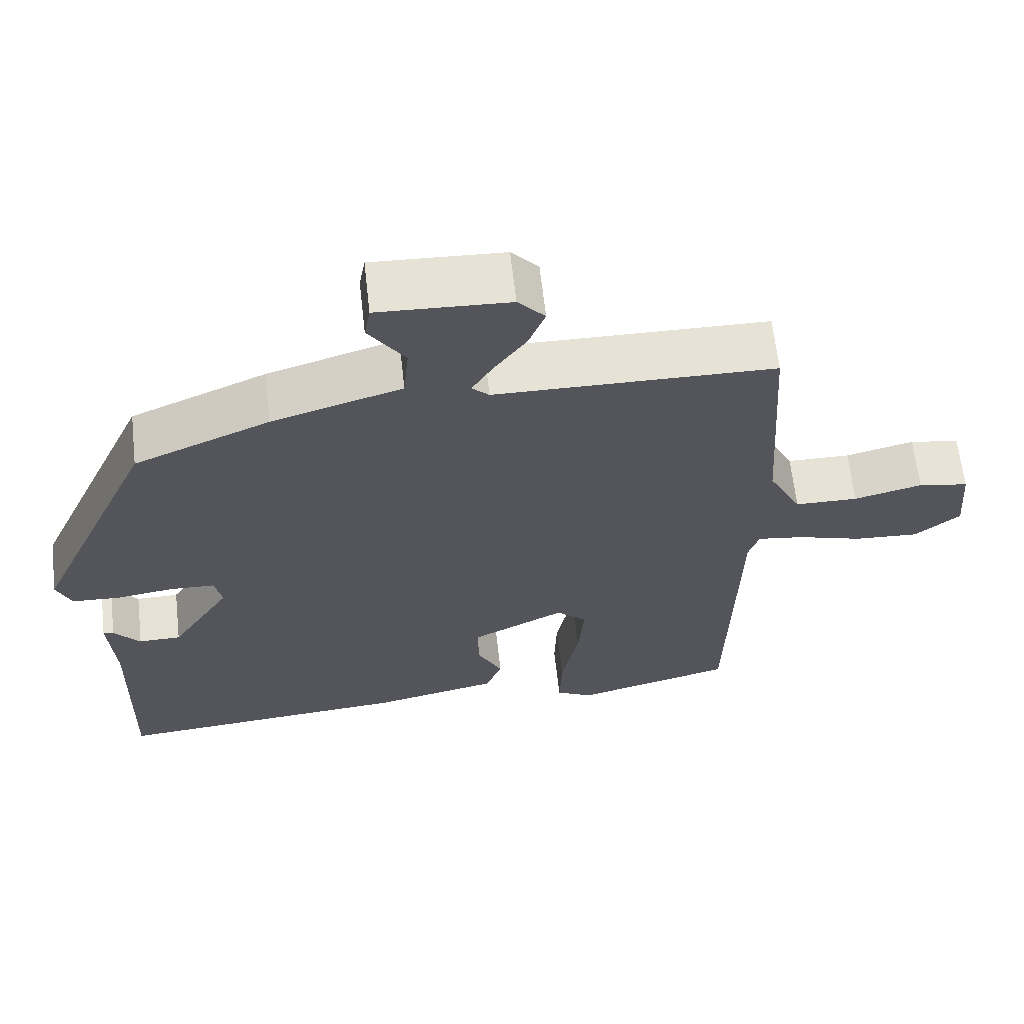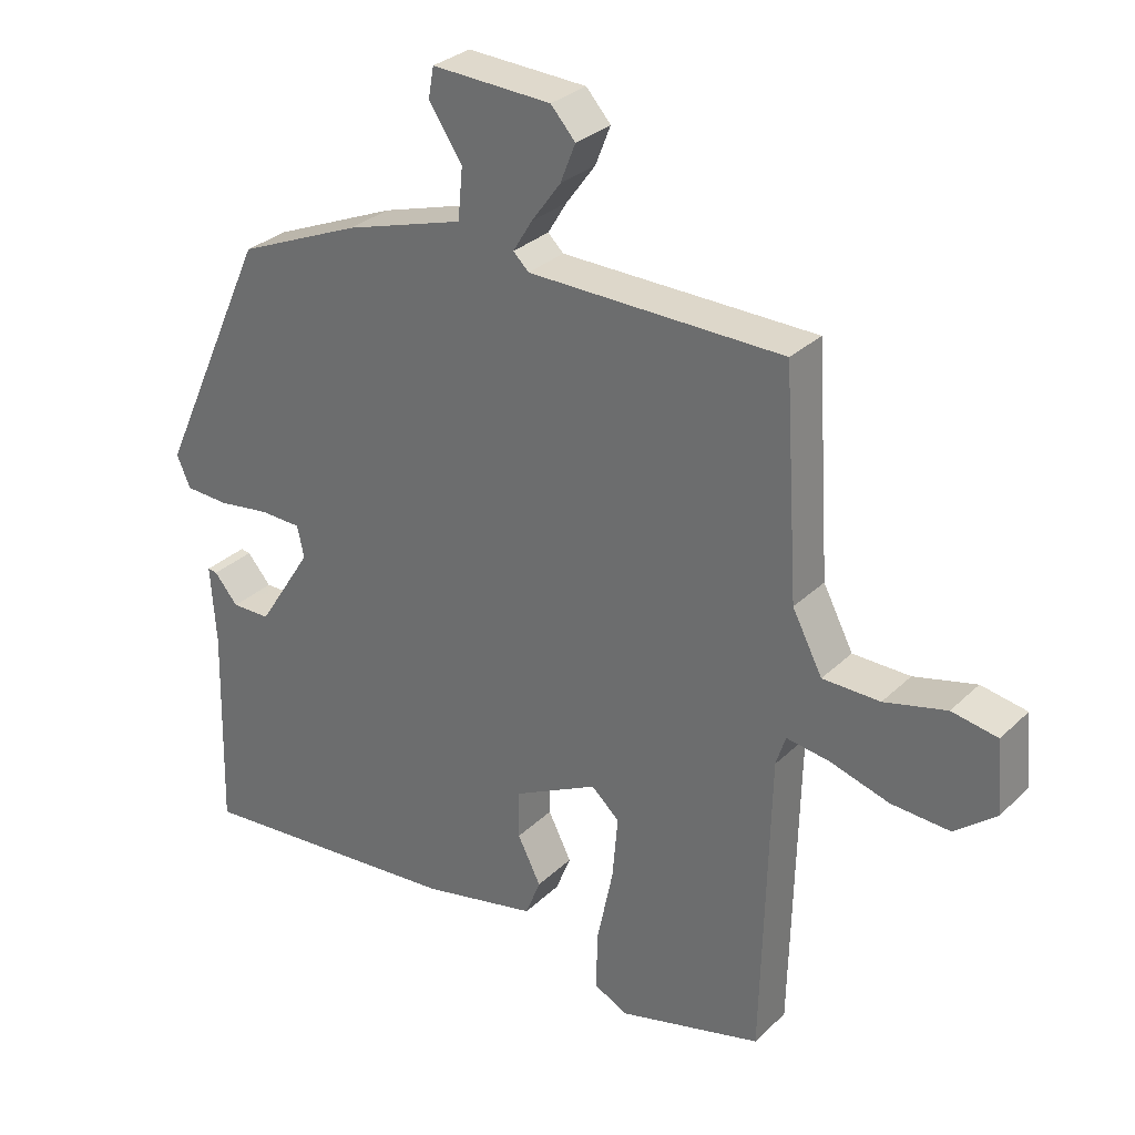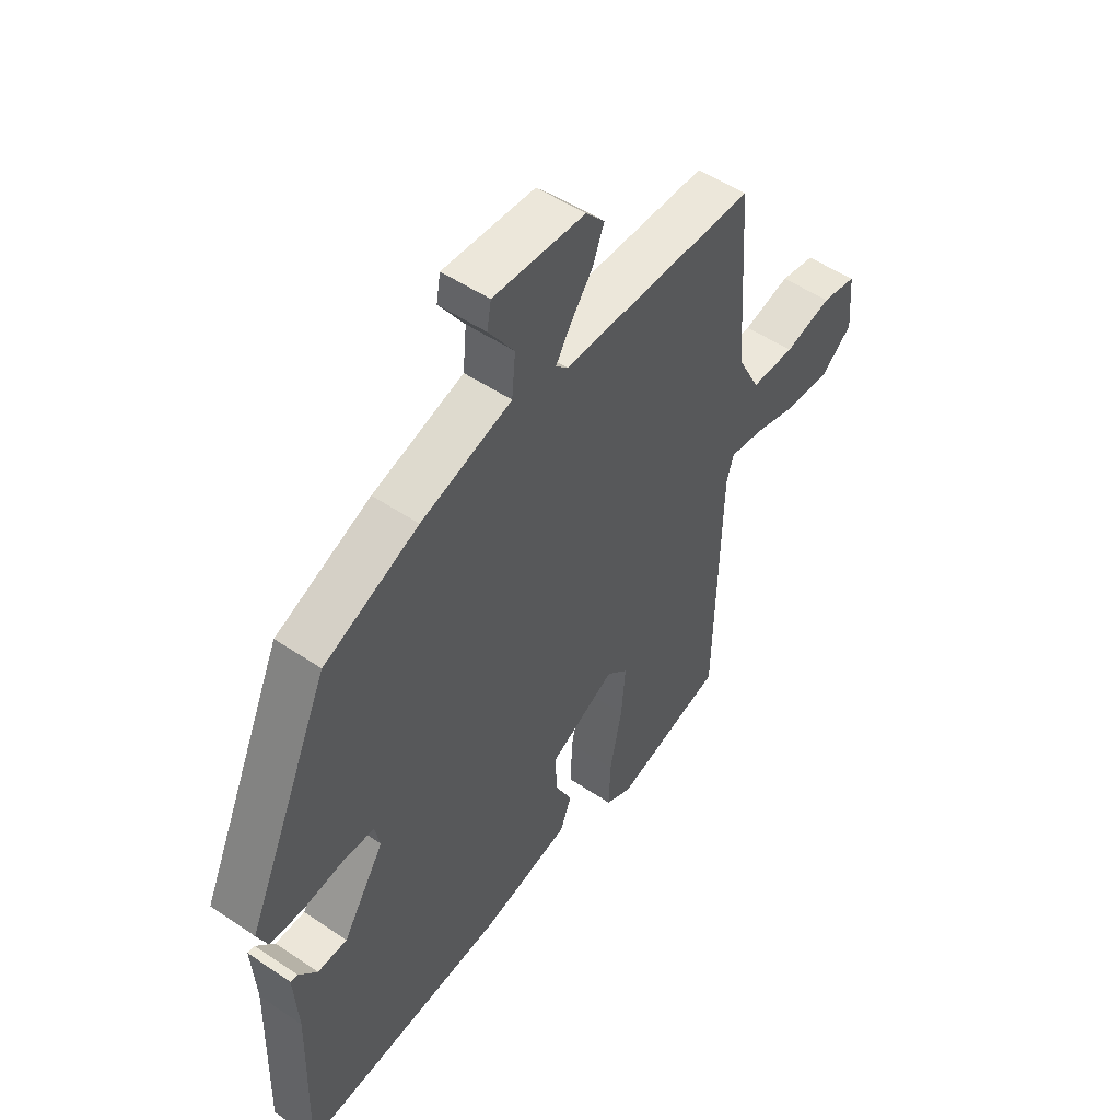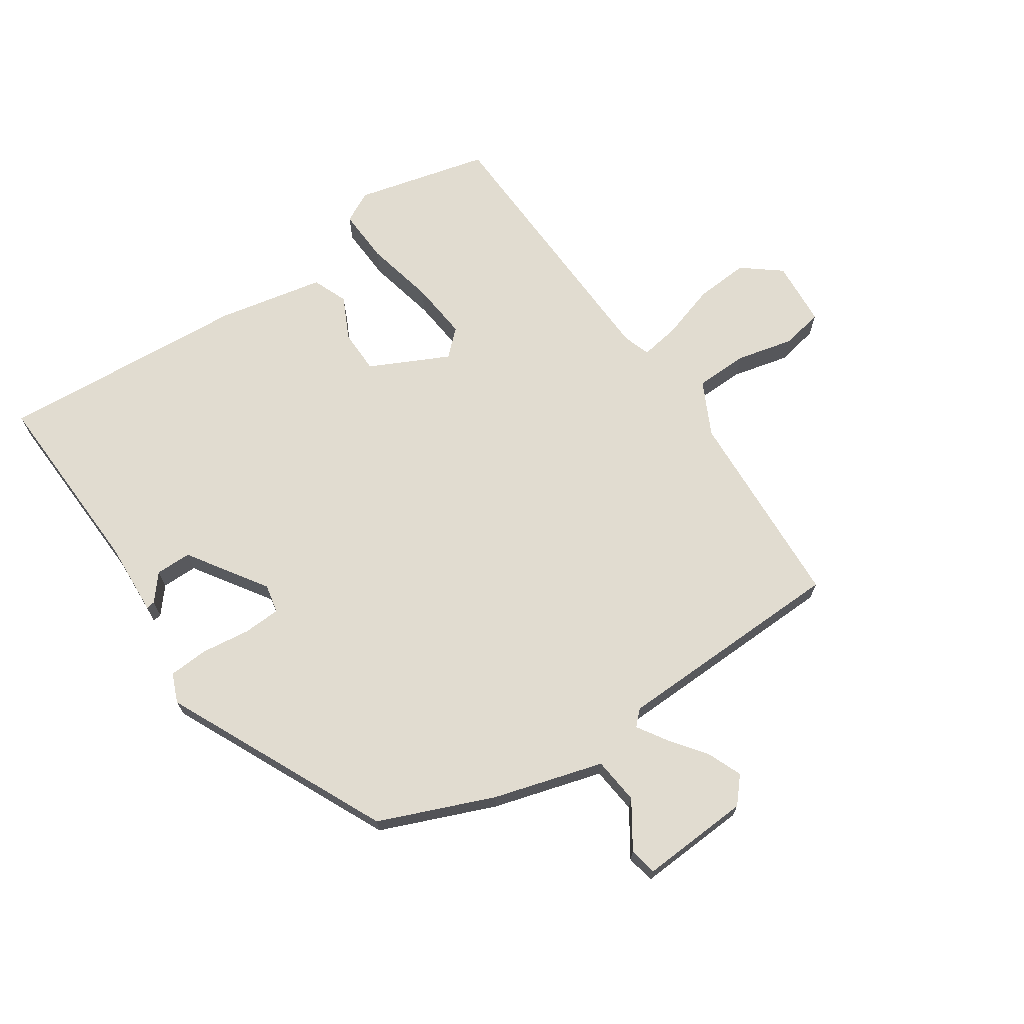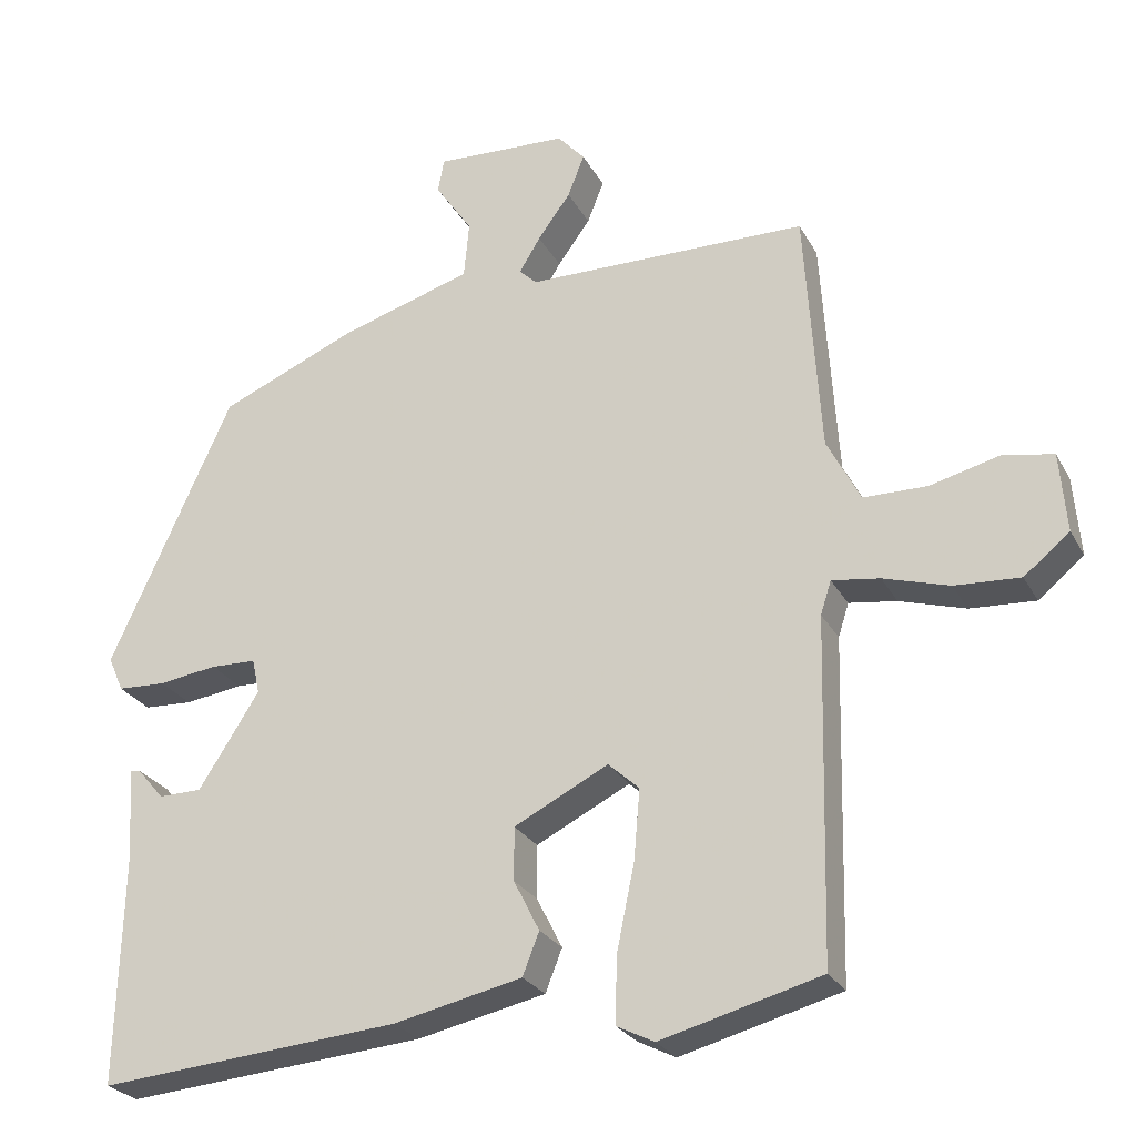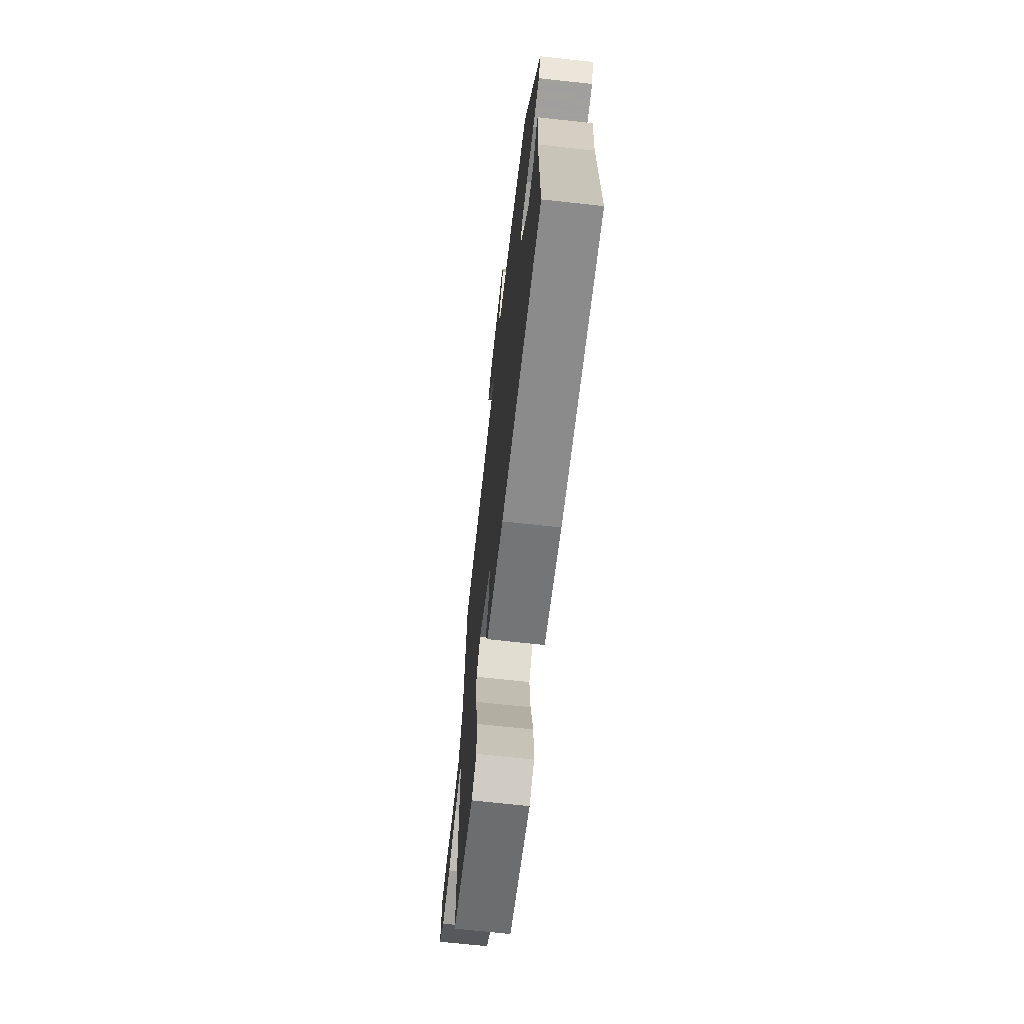
<metadata>
{"format":"obj","ext":"obj","renderer":"f3d","projection":"perspective","resolution":1024,"background":"white","views":[{"elev":64.0,"azim":-6.4,"up":"+Z"},{"elev":30.3,"azim":36.6,"up":"+Z"},{"elev":51.1,"azim":-53.6,"up":"+Z"},{"elev":69.4,"azim":-34.8,"up":"+Y"},{"elev":-25.9,"azim":22.9,"up":"+Z"},{"elev":-68.8,"azim":-96.3,"up":"+Z"}]}
</metadata>
<code>
v -0.464 0.07 -0.494
v -0.456 0.07 -0.189
v -0.464 0.07 -0.071
v -0.45 0.07 -0.073
v -0.415 0.07 -0.114
v -0.358 0.07 -0.113
v -0.278 0.07 0.012
v -0.288 0.07 0.058
v -0.348 0.07 0.06
v -0.425 0.07 0.049
v -0.489 0.07 0.052
v -0.509 0.07 0.098
v -0.347 0.07 0.454
v -0.166 0.07 0.531
v 0.008 0.07 0.584
v 0.015 0.07 0.659
v -0.034 0.07 0.731
v -0.026 0.07 0.776
v 0.149 0.07 0.768
v 0.185 0.07 0.728
v 0.163 0.07 0.672
v 0.12 0.07 0.613
v 0.092 0.07 0.567
v 0.115 0.07 0.545
v 0.488 0.07 0.54
v 0.509 0.07 0.216
v 0.553 0.07 0.131
v 0.637 0.07 0.13
v 0.728 0.07 0.153
v 0.795 0.07 0.141
v 0.804 0.07 0.036
v 0.744 0.07 -0.013
v 0.658 0.07 -0.008
v 0.571 0.07 0.018
v 0.508 0.07 0.027
v 0.494 0.07 -0.017
v 0.483 0.07 -0.465
v 0.272 0.07 -0.521
v 0.222 0.07 -0.496
v 0.225 0.07 -0.408
v 0.248 0.07 -0.297
v 0.256 0.07 -0.204
v 0.215 0.07 -0.167
v 0.091 0.07 -0.23
v 0.091 0.07 -0.3
v 0.125 0.07 -0.367
v 0.103 0.07 -0.423
v -0.066 0.07 -0.46
v -0.464 0 -0.494
v -0.456 0 -0.189
v -0.464 0 -0.071
v -0.45 0 -0.073
v -0.415 0 -0.114
v -0.358 0 -0.113
v -0.278 0 0.012
v -0.288 0 0.058
v -0.348 0 0.06
v -0.425 0 0.049
v -0.489 0 0.052
v -0.509 0 0.098
v -0.347 0 0.454
v -0.166 0 0.531
v 0.008 0 0.584
v 0.015 0 0.659
v -0.034 0 0.731
v -0.026 0 0.776
v 0.149 0 0.768
v 0.185 0 0.728
v 0.163 0 0.672
v 0.12 0 0.613
v 0.092 0 0.567
v 0.115 0 0.545
v 0.488 0 0.54
v 0.509 0 0.216
v 0.553 0 0.131
v 0.637 0 0.13
v 0.728 0 0.153
v 0.795 0 0.141
v 0.804 0 0.036
v 0.744 0 -0.013
v 0.658 0 -0.008
v 0.571 0 0.018
v 0.508 0 0.027
v 0.494 0 -0.017
v 0.483 0 -0.465
v 0.272 0 -0.521
v 0.222 0 -0.496
v 0.225 0 -0.408
v 0.248 0 -0.297
v 0.256 0 -0.204
v 0.215 0 -0.167
v 0.091 0 -0.23
v 0.091 0 -0.3
v 0.125 0 -0.367
v 0.103 0 -0.423
v -0.066 0 -0.46
f 45 46 47 48
f 44 45 48 1
f 43 44 1 2
f 38 39 40 41
f 36 37 38 41
f 35 36 41 42
f 31 32 33 34
f 31 34 35
f 28 29 30 31
f 27 28 31 35
f 26 27 35 42
f 24 25 26 42
f 19 20 21 22
f 19 22 23
f 16 17 18 19
f 15 16 19 23
f 9 10 11 12
f 8 9 12 13
f 7 8 13 14
f 2 3 4 5
f 43 2 5 6
f 23 24 42 43
f 23 43 6 7
f 7 14 15 23
f 96 95 94 93
f 49 96 93 92
f 50 49 92 91
f 89 88 87 86
f 89 86 85 84
f 90 89 84 83
f 82 81 80 79
f 83 82 79
f 79 78 77 76
f 83 79 76 75
f 90 83 75 74
f 90 74 73 72
f 70 69 68 67
f 71 70 67
f 67 66 65 64
f 71 67 64 63
f 60 59 58 57
f 61 60 57 56
f 62 61 56 55
f 53 52 51 50
f 54 53 50 91
f 91 90 72 71
f 55 54 91 71
f 71 63 62 55
f 1 49 50 2
f 2 50 51 3
f 3 51 52 4
f 4 52 53 5
f 5 53 54 6
f 6 54 55 7
f 7 55 56 8
f 8 56 57 9
f 9 57 58 10
f 10 58 59 11
f 11 59 60 12
f 12 60 61 13
f 13 61 62 14
f 14 62 63 15
f 15 63 64 16
f 16 64 65 17
f 17 65 66 18
f 18 66 67 19
f 19 67 68 20
f 20 68 69 21
f 21 69 70 22
f 22 70 71 23
f 23 71 72 24
f 24 72 73 25
f 25 73 74 26
f 26 74 75 27
f 27 75 76 28
f 28 76 77 29
f 29 77 78 30
f 30 78 79 31
f 31 79 80 32
f 32 80 81 33
f 33 81 82 34
f 34 82 83 35
f 35 83 84 36
f 36 84 85 37
f 37 85 86 38
f 38 86 87 39
f 39 87 88 40
f 40 88 89 41
f 41 89 90 42
f 42 90 91 43
f 43 91 92 44
f 44 92 93 45
f 45 93 94 46
f 46 94 95 47
f 47 95 96 48
f 48 96 49 1

</code>
